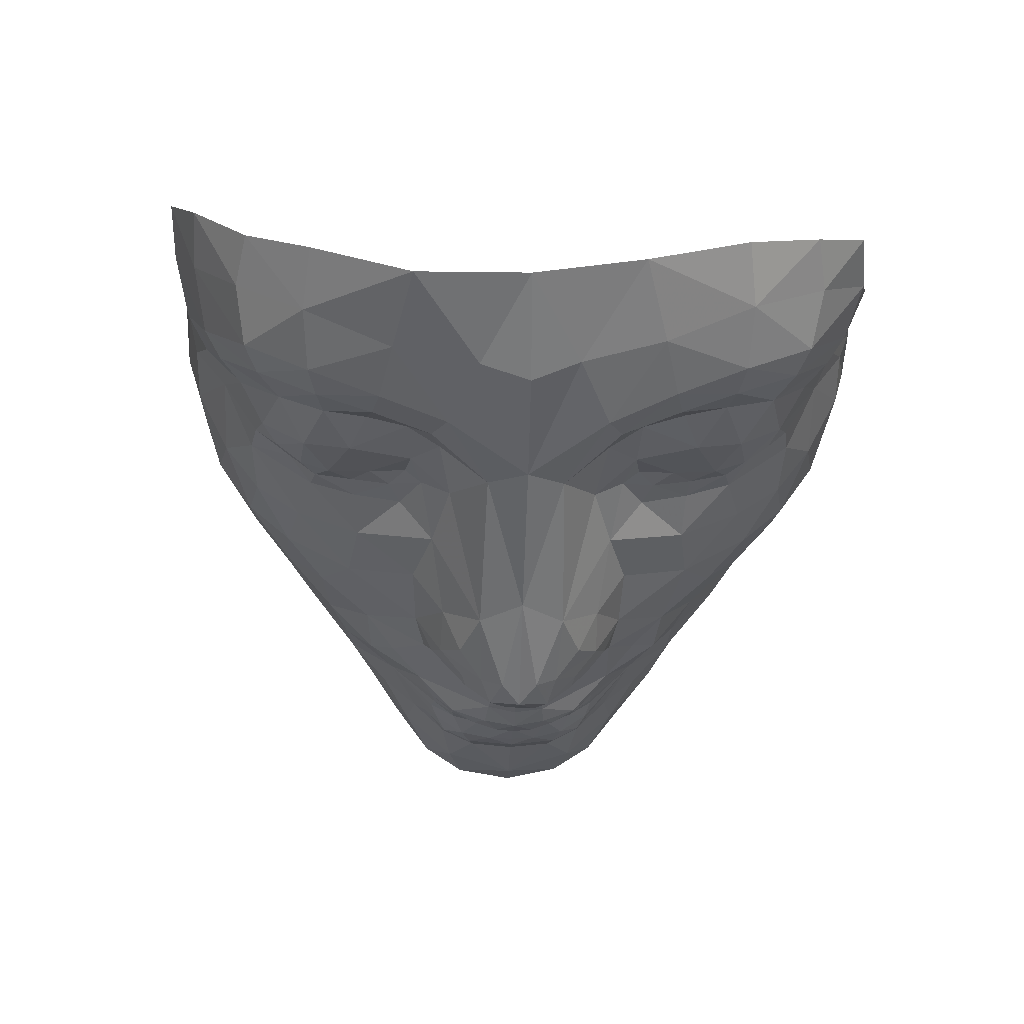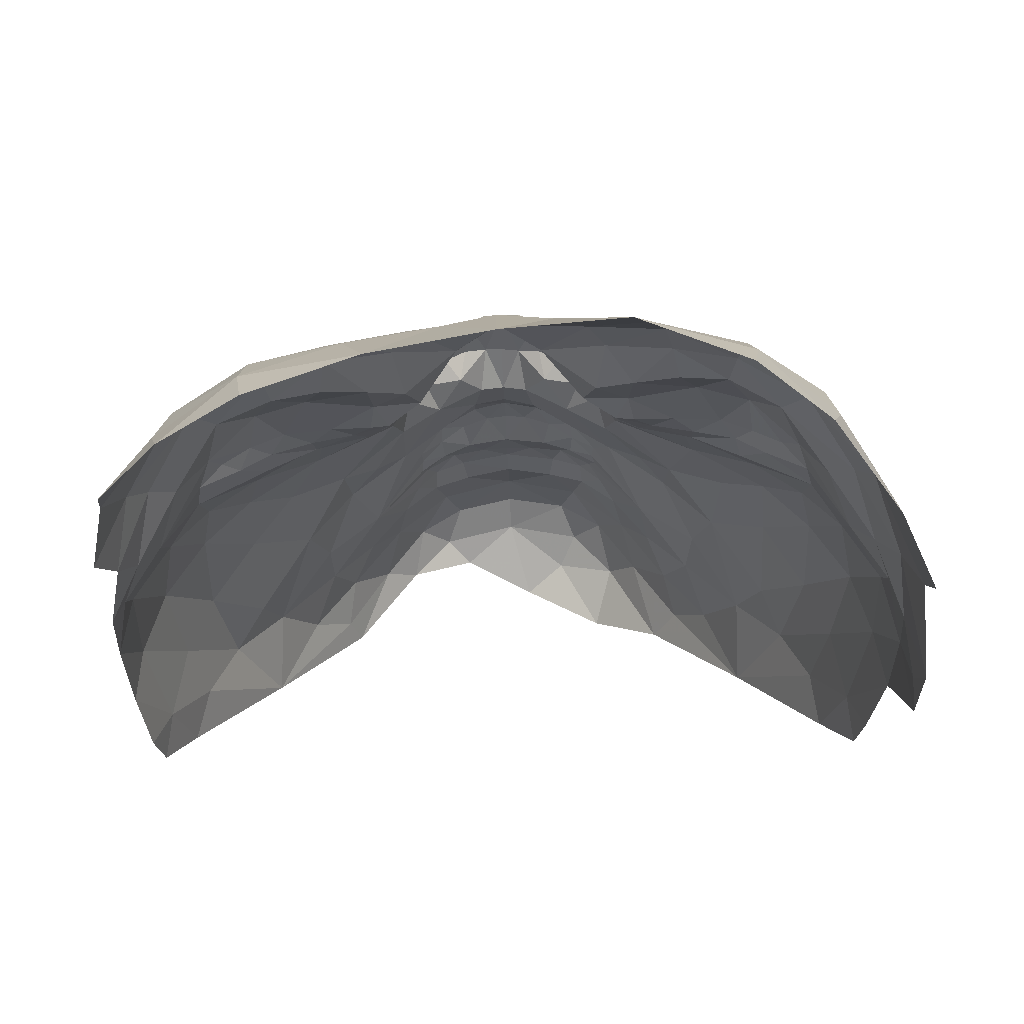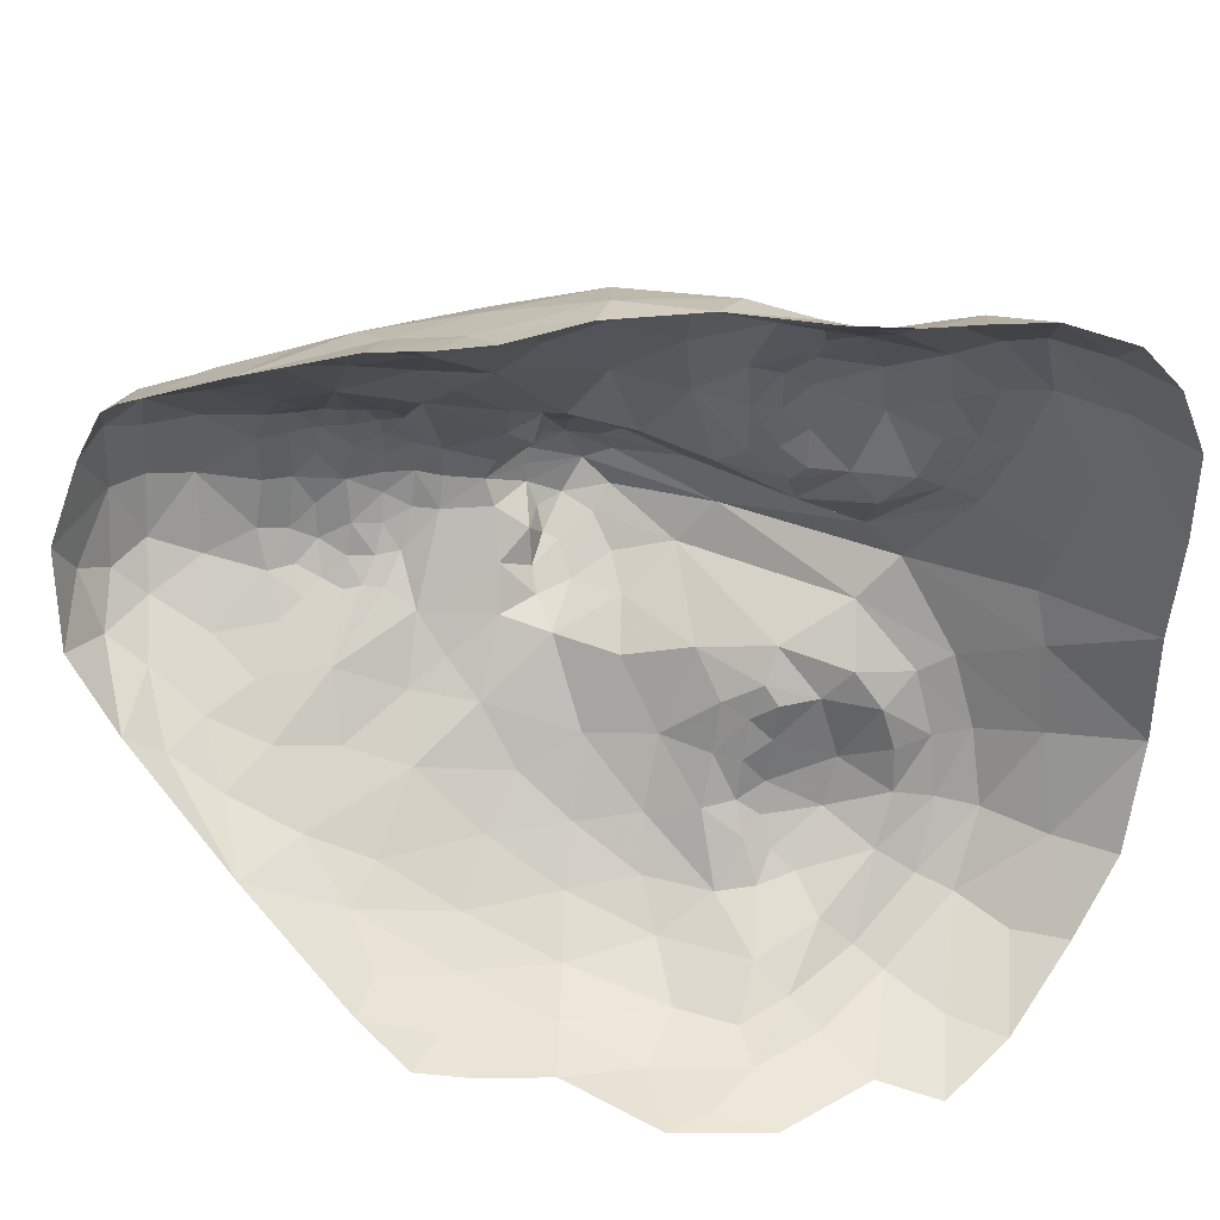
<metadata>
{"format":"obj","ext":"obj","renderer":"f3d","projection":"perspective","resolution":1024,"background":"white","views":[{"elev":61.5,"azim":0.8,"up":"+Y"},{"elev":-19.4,"azim":179.2,"up":"+Z"},{"elev":-55.8,"azim":84.5,"up":"+Z"}]}
</metadata>
<code>
v -1.932 0.342 -1.852
v -1.891 -0.1435 -1.59
v -1.834 -0.5502 -1.695
v -1.805 -0.7988 -1.717
v -1.662 -1.064 -1.552
v -0.8509 -2.212 -0.7047
v -0.5205 -2.492 -0.5506
v -0.1113 -2.582 -0.3233
v -1.283 -1.638 -1.131
v -1.611 -0.9957 -1.296
v -1.474 -1.138 -1.024
v -1.262 -1.379 -0.778
v -1.109 -1.748 -0.7225
v -0.9611 -2.02 -0.642
v -0.5985 -2.352 -0.2601
v -0.3051 -2.487 -0.1795
v -0.7293 -2.148 -0.2961
v -0.5226 -2.178 -0.02295
v -0.3813 -2.355 -0.03735
v 0.005394 -2.375 0.03247
v -0.2985 -2.211 0.1139
v -0.3615 -1.947 0.1093
v 0.02089 -2.005 0.197
v 0.01521 -2.225 0.161
v -0.8877 -1.871 -0.4419
v -0.992 -1.555 -0.4843
v -0.7787 -1.656 -0.2758
v -0.6432 -1.88 -0.1232
v -1.761 -0.6821 -1.505
v -1.828 -0.1468 -1.301
v -1.678 -0.6312 -1.169
v -1.55 -0.6274 -0.8955
v -1.366 -1.033 -0.7996
v -1.725 -0.1463 -1.004
v -1.524 -0.1593 -0.7209
v -1.329 -0.5463 -0.5959
v -1.086 -0.9058 -0.4446
v -1.101 -0.4187 -0.3886
v -0.8339 -0.6176 -0.2389
v -0.8266 -0.9546 -0.1931
v -1.006 -1.238 -0.4288
v -0.2135 -1.708 0.1327
v -0.4009 -1.647 0.06663
v -0.2291 -1.563 0.1744
v 0.03136 -1.694 0.1598
v -0.3848 -1.521 0.1184
v -0.4984 -1.472 0.01119
v -0.4297 -1.395 0.08471
v -0.2694 -1.427 0.1774
v -0.09629 -1.45 0.2023
v 0.03944 -1.555 0.2006
v -0.1661 -1.278 0.1685
v 0.04936 -1.312 0.2012
v 0.04133 -1.455 0.2022
v -0.5812 -1.583 -0.07834
v -0.7173 -1.313 -0.2191
v -0.5214 -0.9459 0.0162
v -0.4461 -1.102 0.07162
v -0.4378 -1.204 0.06387
v -0.4605 -1.291 0.0491
v -0.3203 -1.287 0.1252
v -0.3249 -1.157 0.1545
v -0.05321 -1.141 0.2732
v -0.1936 -1.134 0.2292
v -0.1192 -1.003 0.2755
v 0.0609 -1.005 0.3064
v 0.05306 -1.147 0.2812
v -0.3133 -1.04 0.195
v -0.09737 -0.8746 0.2397
v -0.2759 -0.5809 0.09897
v -0.05088 -0.6241 0.2298
v 0.07236 -0.6768 0.2653
v 0.06474 -0.8732 0.274
v -0.6839 -0.7902 -0.1024
v -0.484 -0.5614 -0.02111
v -0.1505 -0.4527 0.2236
v -0.333 -0.4251 0.1854
v -0.2272 -0.387 0.3166
v -0.1203 -0.423 0.3753
v -0.009633 -0.4839 0.4049
v -0.4293 -0.3947 0.08981
v -0.5257 -0.3092 -0.07396
v -0.372 -0.2404 0.159
v -0.244 -0.3106 0.2893
v -0.0804 -0.313 0.4556
v -0.1295 -0.1618 0.3828
v -0.006826 -0.09239 0.4452
v 0.08927 -0.2296 0.5043
v 0.08418 -0.4842 0.4128
v -1.285 -0.1433 -0.5059
v -1.445 0.1928 -0.6633
v -1.199 0.1809 -0.5018
v -0.9175 -0.1335 -0.3051
v -0.8481 0.2168 -0.3576
v -1.11 0.4403 -0.5569
v -0.8585 0.469 -0.468
v -0.5975 0.4765 -0.4222
v -0.4151 0.3416 -0.256
v -0.5332 0.007864 -0.2
v -0.3545 -0.003181 0.03265
v -0.2526 -0.06169 0.2436
v -0.1346 0.226 0.194
v -0.3088 0.7035 -0.3536
v -0.09204 1.034 -0.2388
v 0.1025 0.3969 0.1802
v 0.1242 1.219 -0.1858
v -1.403 0.7283 -0.7306
v -1.448 0.536 -0.7421
v -1.6 0.7276 -1.028
v -1.345 0.9052 -0.6701
v -1.276 0.7796 -0.6129
v -1.216 0.6441 -0.6182
v -1.07 0.5985 -0.5236
v -1.141 0.7221 -0.5305
v -0.9857 0.7272 -0.4757
v -0.8652 0.6045 -0.4918
v -0.6537 0.6099 -0.4611
v -0.7531 0.7329 -0.4716
v -0.5574 0.7359 -0.4785
v -0.4711 0.6625 -0.4432
v -0.5188 0.9248 -0.4445
v -0.3559 1.058 -0.4453
v -1.63 0.279 -0.8711
v -1.797 0.3692 -1.171
v -1.896 0.2618 -1.477
v -1.902 0.5413 -1.739
v -1.838 0.7381 -1.492
v -1.785 0.6703 -1.275
v -1.464 1.023 -0.8565
v -1.693 0.893 -1.156
v -1.563 1.19 -0.908
v -1.219 1.263 -0.6229
v -1.785 1.043 -1.279
v -1.908 0.8483 -1.823
v -1.845 1.287 -1.507
v -1.633 1.339 -0.9872
v -0.9693 1.319 -0.505
v -0.8438 1.047 -0.4331
v -1.098 1.008 -0.4831
v -0.9916 1.521 -0.4821
v -0.698 1.466 -0.4112
v -0.7411 1.294 -0.4853
v -0.5272 1.209 -0.4797
v -0.3886 1.355 -0.3495
v -0.2975 1.519 -0.3255
v -0.6501 1.652 -0.3943
v -0.5711 1.965 -0.4959
v -0.1282 1.892 -0.4496
v -1.018 1.734 -0.4986
v -1.318 1.465 -0.6512
v -1.37 1.649 -0.7002
v -1.027 2.046 -0.6614
v 0.1336 1.815 -0.3993
v 0.1318 2.342 -0.7001
v -0.4539 2.394 -0.6631
v -0.9778 2.342 -0.8378
v -1.334 2.157 -1.038
v -1.401 1.894 -0.9092
v -1.677 1.608 -1.216
v -1.837 1.598 -1.624
v -1.657 1.886 -1.373
v 1.938 -0.273 -1.385
v 1.834 -0.2653 -1.084
v 1.93 0.2463 -1.266
v 1.97 0.6071 -1.493
v 1.983 1.184 -1.406
v 1.613 2.053 -1.127
v 1.883 1.814 -1.296
v 1.662 1.787 -0.9938
v 1.612 1.548 -0.7832
v 1.921 1.492 -1.224
v 1.845 1.221 -1.072
v 1.276 1.962 -0.7684
v 1.235 2.241 -0.9709
v 0.7094 2.315 -0.8077
v 0.8245 1.911 -0.5856
v 0.3894 1.868 -0.4821
v 1.55 1.373 -0.7275
v 1.764 1.076 -0.9952
v 1.446 1.177 -0.6893
v 1.655 0.9172 -0.9371
v 1.224 1.448 -0.5633
v 0.8975 1.6 -0.4613
v 1.26 1.661 -0.5848
v 0.9327 1.412 -0.4668
v 0.6208 1.324 -0.3782
v 0.3195 1.024 -0.2424
v 0.5458 1.495 -0.344
v 0.5617 1.027 -0.4683
v 1.288 0.9395 -0.5536
v 1.521 0.7981 -0.7336
v 0.7178 0.883 -0.4781
v 0.7395 1.166 -0.5183
v 0.9586 1.24 -0.5489
v 1.046 0.9881 -0.4983
v 1.187 1.248 -0.5983
v 1.838 0.7731 -1.26
v 1.908 0.9396 -1.346
v 1.924 0.5468 -1.375
v 1.757 0.6168 -1.119
v 1.996 0.1288 -1.515
v 1.974 -0.3378 -1.626
v 0.7681 0.4294 -0.4601
v 0.5942 0.3148 -0.2765
v 0.6526 0.6204 -0.4749
v 1.601 0.4352 -0.8274
v 1.27 0.362 -0.6202
v 1.386 0.5617 -0.6933
v 1.764 0.1672 -0.9607
v 1.641 -0.2612 -0.7977
v 1.585 0.09308 -0.744
v 1.343 0.09939 -0.5742
v 0.4962 0.6751 -0.3711
v 0.7408 0.6901 -0.5127
v 0.9352 0.6749 -0.5164
v 1.168 0.6574 -0.5391
v 1.037 0.5429 -0.5387
v 1.335 0.6472 -0.6059
v 1.468 0.6622 -0.6999
v 0.8269 0.5584 -0.501
v 1.023 0.4079 -0.5205
v 1.239 0.5222 -0.5939
v 1.574 0.6327 -0.8113
v 1.762 -0.7475 -1.243
v 0.6865 -0.02896 -0.2283
v 0.5308 -0.02284 0.01876
v 0.1876 -0.09906 0.4394
v 0.2978 -0.1704 0.3711
v 0.3297 0.2165 0.189
v 0.4252 -0.07697 0.2289
v 0.4117 -0.3256 0.2789
v 0.5308 -0.2645 0.1453
v 0.6666 -0.3467 -0.0977
v 1.052 -0.1935 -0.3541
v 0.943 -0.6743 -0.2806
v 1.209 -0.4953 -0.4534
v 0.6195 -0.5941 -0.03513
v 1.009 0.1614 -0.3984
v 1.408 -0.2317 -0.5775
v 1.417 -0.6354 -0.672
v 0.1714 -0.4904 0.4133
v 0.2504 -0.3195 0.4558
v 0.1928 -0.6341 0.233
v 0.3911 -0.4034 0.309
v 0.2835 -0.4337 0.3751
v 0.4944 -0.4471 0.179
v 0.4226 -0.5998 0.09897
v 0.5841 -0.4206 0.07328
v 0.3078 -0.4694 0.2223
v 0.6169 -0.986 -0.02633
v 0.7725 -0.8403 -0.1633
v 0.911 -1.013 -0.2508
v 0.2333 -1.015 0.2676
v 0.2267 -0.8831 0.2443
v 0.4162 -1.068 0.1726
v 0.2574 -1.29 0.1556
v 0.2962 -1.153 0.2159
v 0.4177 -1.181 0.1325
v 0.523 -1.235 0.03322
v 0.53 -1.134 0.03843
v 0.1585 -1.151 0.267
v 0.3479 -1.447 0.1514
v 0.4003 -1.309 0.09678
v 0.5293 -1.324 0.00654
v 0.4999 -1.425 0.05269
v 0.8225 -1.709 -0.3222
v 0.6272 -1.625 -0.1245
v 0.7797 -1.362 -0.2678
v 0.5553 -1.504 -0.03373
v 1.047 -1.302 -0.5011
v 1.036 -1.623 -0.5332
v 0.6749 -1.923 -0.1626
v 0.4005 -1.975 0.0824
v 0.4551 -1.678 0.03406
v 0.299 -1.582 0.1564
v 0.1788 -1.459 0.1918
v 0.4506 -1.549 0.08471
v 0.271 -1.728 0.1178
v 1.316 -1.463 -0.832
v 1.143 -1.821 -0.7693
v 1.541 -1.244 -1.088
v 1.4 -1.115 -0.8913
v 1.675 -1.111 -1.365
v 1.142 -0.9716 -0.5318
v 1.638 -0.7312 -0.9655
v 1.837 -0.8066 -1.579
v 1.917 -0.6851 -1.769
v 1.875 -0.9338 -1.786
v 1.744 -1.195 -1.608
v 0.7502 -2.2 -0.3337
v 0.5415 -2.213 -0.05749
v 0.9649 -2.076 -0.6873
v 0.9317 -1.933 -0.4746
v 0.9 -2.233 -0.7235
v 0.3843 -2.388 -0.06161
v 0.2586 -2.487 -0.1638
v 0.3174 -2.231 0.08896
v 0.5839 -2.372 -0.2818
v 1.333 -1.738 -1.174
f 5 9 10
f 10 9 11
f 11 9 12
f 12 9 13
f 13 9 14
f 14 9 6
f 16 15 7
f 7 15 6
f 6 15 17
f 17 15 18
f 18 15 19
f 19 15 16
f 16 8 20
f 20 21 19
f 19 21 18
f 18 21 22
f 22 21 23
f 23 21 24
f 24 21 20
f 8 16 7
f 16 20 19
f 6 17 14
f 14 25 13
f 13 25 26
f 26 25 27
f 27 25 28
f 28 25 17
f 17 25 14
f 22 28 18
f 17 18 28
f 10 29 5
f 5 29 4
f 4 29 3
f 3 29 2
f 2 29 30
f 30 29 31
f 31 29 10
f 33 32 11
f 11 32 31
f 31 32 34
f 34 32 35
f 35 32 36
f 36 32 33
f 36 37 38
f 38 37 39
f 39 37 40
f 40 37 41
f 41 37 12
f 12 37 33
f 33 37 36
f 11 31 10
f 12 33 11
f 26 12 13
f 12 26 41
f 23 42 22
f 22 42 43
f 43 42 44
f 44 42 45
f 45 42 23
f 43 46 47
f 47 46 48
f 48 46 49
f 49 46 44
f 44 46 43
f 51 50 44
f 44 50 49
f 49 50 52
f 52 50 53
f 53 50 54
f 54 50 51
f 51 44 45
f 47 55 43
f 43 55 28
f 28 55 27
f 22 43 28
f 27 56 26
f 26 56 41
f 41 56 40
f 40 56 57
f 57 56 58
f 58 56 59
f 59 56 60
f 60 56 48
f 48 56 47
f 47 56 55
f 55 56 27
f 49 61 48
f 48 61 60
f 60 61 59
f 59 61 62
f 62 61 52
f 52 61 49
f 53 63 52
f 52 63 64
f 64 63 65
f 65 63 66
f 66 63 67
f 67 63 53
f 65 68 64
f 64 68 62
f 62 68 58
f 58 68 57
f 62 58 59
f 64 62 52
f 65 69 68
f 68 69 57
f 57 69 70
f 70 69 71
f 71 69 72
f 72 69 73
f 73 69 66
f 66 69 65
f 75 74 57
f 57 74 40
f 40 74 39
f 39 74 75
f 75 57 70
f 77 76 78
f 78 76 79
f 79 76 80
f 80 76 71
f 71 76 70
f 70 81 75
f 75 81 82
f 82 81 83
f 83 81 84
f 84 81 77
f 77 81 70
f 77 78 84
f 80 85 79
f 79 85 78
f 78 85 84
f 84 85 86
f 86 85 87
f 87 85 88
f 71 72 80
f 89 80 72
f 88 85 80
f 88 80 89
f 38 90 36
f 36 90 35
f 35 90 91
f 91 90 92
f 92 90 93
f 93 90 38
f 93 94 92
f 92 94 95
f 95 94 96
f 96 94 97
f 97 94 98
f 98 94 99
f 99 94 93
f 75 82 39
f 38 39 93
f 82 93 39
f 99 93 82
f 99 82 100
f 83 100 82
f 86 101 83
f 83 101 100
f 86 83 84
f 86 102 101
f 101 102 100
f 100 102 98
f 98 102 103
f 103 102 104
f 104 102 105
f 105 102 87
f 87 102 86
f 87 88 105
f 100 98 99
f 31 34 30
f 106 104 105
f 108 107 109
f 109 107 110
f 110 107 111
f 111 107 112
f 112 107 108
f 95 113 112
f 112 113 114
f 114 113 115
f 115 113 116
f 116 113 96
f 96 113 95
f 97 117 96
f 96 117 116
f 116 117 118
f 119 117 120
f 120 117 97
f 111 112 114
f 115 116 118
f 119 120 121
f 103 121 120
f 103 120 98
f 122 103 104
f 122 121 103
f 95 108 92
f 91 92 108
f 108 123 91
f 91 123 35
f 35 123 34
f 34 123 124
f 124 123 109
f 109 123 108
f 95 112 108
f 98 120 97
f 30 125 2
f 2 125 1
f 1 125 126
f 126 125 127
f 127 125 128
f 128 125 124
f 124 125 30
f 109 128 124
f 110 129 109
f 109 129 130
f 130 129 131
f 131 129 132
f 132 129 110
f 109 130 128
f 127 128 130
f 130 133 127
f 127 133 134
f 134 133 135
f 135 133 136
f 136 133 131
f 131 133 130
f 138 137 139
f 139 137 132
f 132 137 140
f 140 137 141
f 141 137 142
f 142 137 138
f 121 143 138
f 138 143 142
f 142 143 141
f 141 143 144
f 144 143 122
f 122 143 121
f 132 110 139
f 104 144 122
f 104 145 144
f 144 145 146
f 146 145 147
f 147 145 148
f 148 145 106
f 106 145 104
f 144 146 141
f 140 141 146
f 146 149 140
f 140 149 150
f 150 149 151
f 151 149 152
f 152 149 147
f 147 149 146
f 140 150 132
f 150 131 132
f 131 150 136
f 136 150 151
f 106 153 148
f 154 148 153
f 155 148 154
f 148 155 147
f 152 147 155
f 152 155 156
f 152 156 157
f 152 157 158
f 152 158 151
f 151 159 136
f 136 159 135
f 135 159 160
f 160 159 161
f 161 159 158
f 158 159 151
f 161 158 157
f 127 134 126
f 1 126 134
f 34 124 30
f 163 162 164
f 168 167 169
f 169 170 171
f 168 169 171
f 172 166 171
f 170 172 171
f 173 170 169
f 173 169 167
f 173 167 174
f 173 174 175
f 173 175 176
f 177 176 175
f 175 154 177
f 154 153 177
f 106 177 153
f 172 170 178
f 179 172 178
f 178 180 179
f 181 179 180
f 182 180 178
f 176 183 184
f 173 176 184
f 170 173 184
f 178 170 184
f 182 178 184
f 183 182 184
f 182 183 185
f 186 185 183
f 106 187 188
f 177 106 188
f 176 177 188
f 183 176 188
f 186 183 188
f 187 186 188
f 187 189 186
f 180 190 191
f 189 192 193
f 186 189 193
f 185 186 193
f 194 185 193
f 195 194 193
f 192 195 193
f 194 195 196
f 185 194 196
f 182 185 196
f 180 182 196
f 190 180 196
f 195 190 196
f 179 197 198
f 172 179 198
f 166 172 198
f 197 165 198
f 165 197 199
f 200 199 197
f 180 191 181
f 197 179 181
f 200 197 181
f 191 200 181
f 200 164 199
f 164 162 201
f 199 164 201
f 165 199 201
f 162 202 201
f 204 203 205
f 207 206 208
f 200 206 209
f 164 200 209
f 163 164 209
f 210 163 209
f 211 210 209
f 206 211 209
f 211 206 212
f 207 212 206
f 189 213 192
f 189 187 213
f 213 204 205
f 214 192 205
f 216 215 217
f 219 218 208
f 205 203 220
f 214 205 220
f 215 214 220
f 217 215 220
f 221 217 220
f 203 221 220
f 221 207 222
f 217 221 222
f 216 217 222
f 218 216 222
f 208 218 222
f 207 208 222
f 208 206 223
f 219 208 223
f 191 219 223
f 200 191 223
f 206 200 223
f 106 105 187
f 224 162 163
f 226 225 204
f 227 105 88
f 227 228 229
f 105 227 229
f 187 105 229
f 213 187 229
f 204 213 229
f 226 204 229
f 230 226 229
f 228 230 229
f 228 231 232
f 232 226 230
f 228 232 230
f 232 233 226
f 225 226 233
f 225 233 234
f 233 235 234
f 236 234 235
f 237 235 233
f 225 234 238
f 204 225 238
f 203 204 238
f 221 203 238
f 207 221 238
f 212 207 238
f 234 212 238
f 234 236 239
f 212 234 239
f 211 212 239
f 210 211 239
f 240 210 239
f 236 240 239
f 88 89 241
f 88 241 242
f 89 72 241
f 243 241 72
f 227 88 242
f 228 227 242
f 231 228 242
f 244 231 242
f 245 244 242
f 241 245 242
f 246 231 244
f 246 247 248
f 231 246 248
f 232 231 248
f 233 232 248
f 237 233 248
f 247 237 248
f 243 247 249
f 241 243 249
f 245 241 249
f 244 245 249
f 246 244 249
f 247 246 249
f 237 247 250
f 235 237 251
f 252 235 251
f 250 252 251
f 237 250 251
f 66 253 254
f 73 66 254
f 72 73 254
f 243 72 254
f 247 243 254
f 250 247 254
f 255 250 254
f 253 255 254
f 257 256 258
f 258 259 260
f 260 250 255
f 258 260 255
f 257 258 255
f 253 257 255
f 67 53 261
f 66 67 261
f 253 66 261
f 257 253 261
f 256 257 261
f 53 256 261
f 256 262 263
f 258 256 263
f 259 258 263
f 264 259 263
f 265 264 263
f 262 265 263
f 267 266 268
f 269 267 268
f 265 269 268
f 264 265 268
f 259 264 268
f 260 259 268
f 250 260 268
f 252 250 268
f 270 252 268
f 271 270 268
f 266 271 268
f 273 272 274
f 272 266 267
f 274 272 267
f 269 274 267
f 51 45 275
f 54 51 276
f 53 54 276
f 256 53 276
f 262 256 276
f 275 262 276
f 51 275 276
f 275 274 277
f 262 275 277
f 265 262 277
f 269 265 277
f 274 269 277
f 45 23 278
f 275 45 278
f 274 275 278
f 273 274 278
f 23 273 278
f 279 270 271
f 271 280 279
f 279 281 282
f 281 283 224
f 282 240 284
f 279 282 284
f 270 279 284
f 252 270 284
f 235 252 284
f 236 235 284
f 240 236 284
f 240 282 285
f 210 240 285
f 163 210 285
f 224 163 285
f 281 224 285
f 282 281 285
f 224 283 286
f 162 224 286
f 202 162 286
f 287 202 286
f 288 287 286
f 289 288 286
f 283 289 286
f 290 272 291
f 273 291 272
f 290 292 293
f 272 290 293
f 266 272 293
f 271 266 293
f 280 271 293
f 292 280 293
f 294 292 290
f 296 295 20
f 24 20 297
f 23 24 297
f 273 23 297
f 291 273 297
f 295 291 297
f 20 295 297
f 296 20 8
f 295 296 298
f 291 295 298
f 290 291 298
f 294 290 298
f 292 294 299
f 280 292 299
f 279 280 299
f 281 279 299
f 283 281 299
f 289 283 299
f 139 110 111
f 139 111 114
f 139 114 115
f 139 115 138
f 138 118 121
f 121 118 119
f 192 214 215
f 216 195 215
f 190 195 216
f 190 216 218
f 191 190 218
f 205 192 213
f 219 191 218
f 138 115 118
f 119 118 117
f 192 215 195
f 77 70 76

</code>
